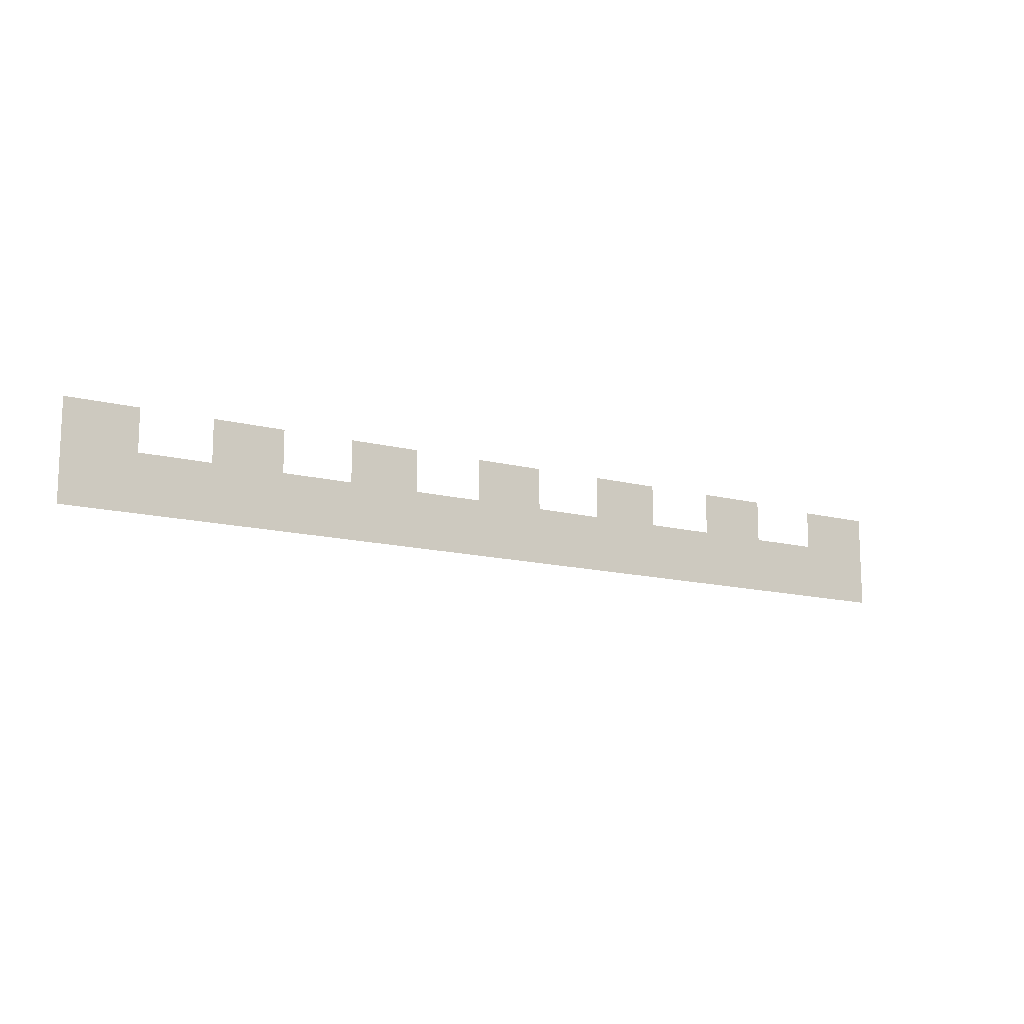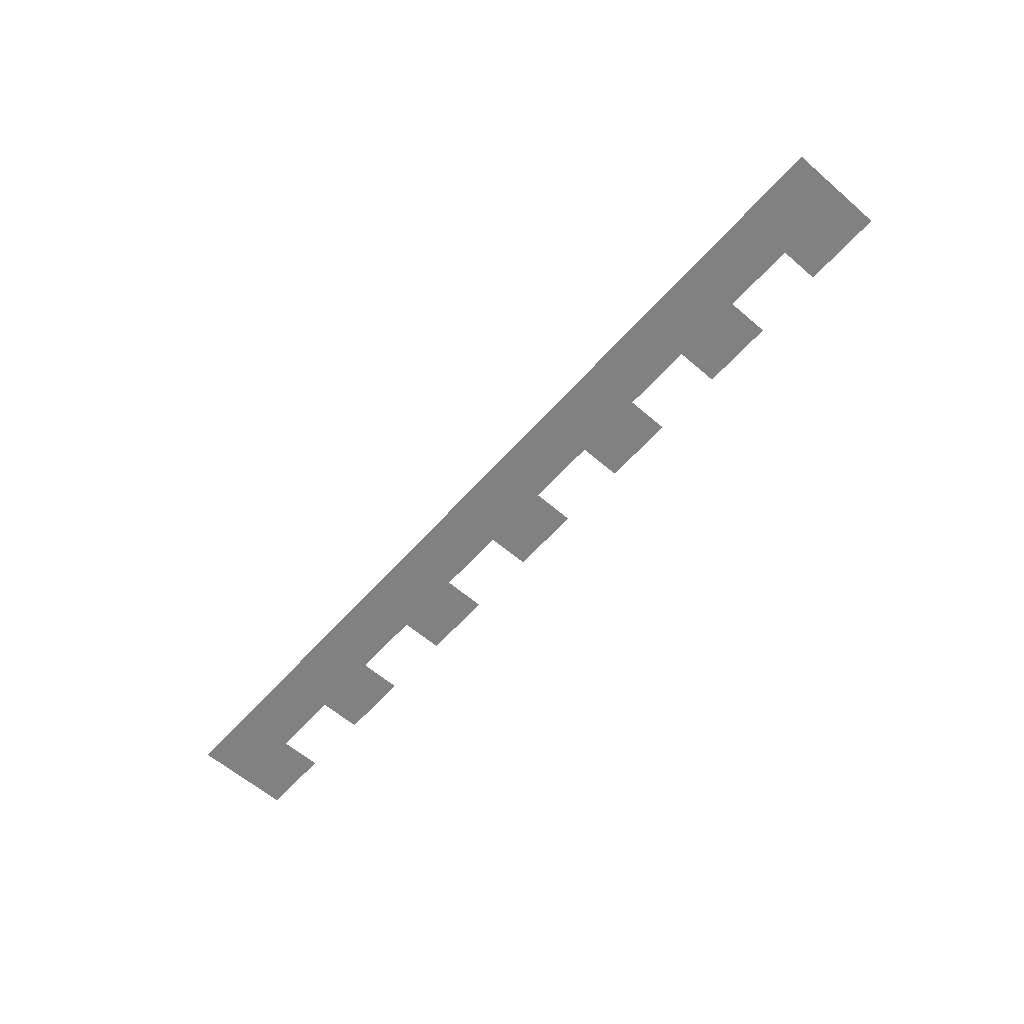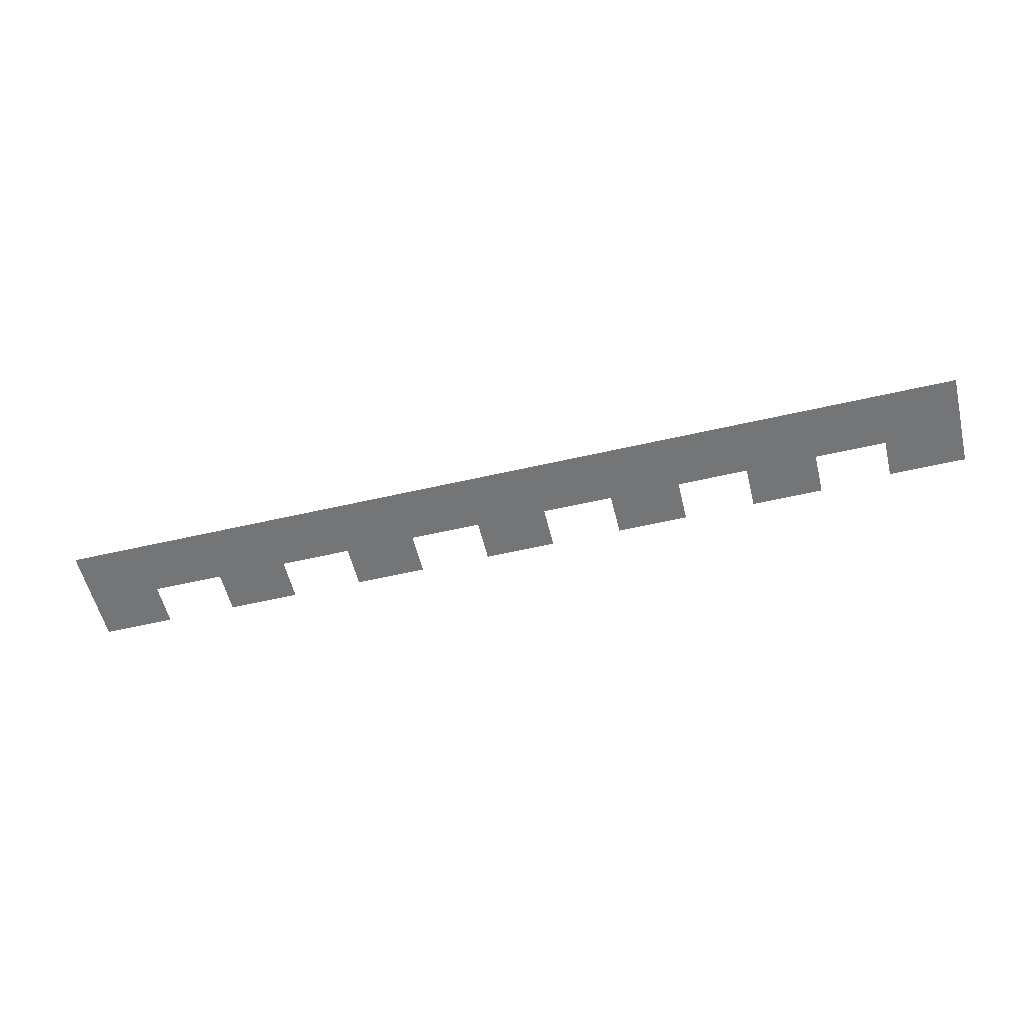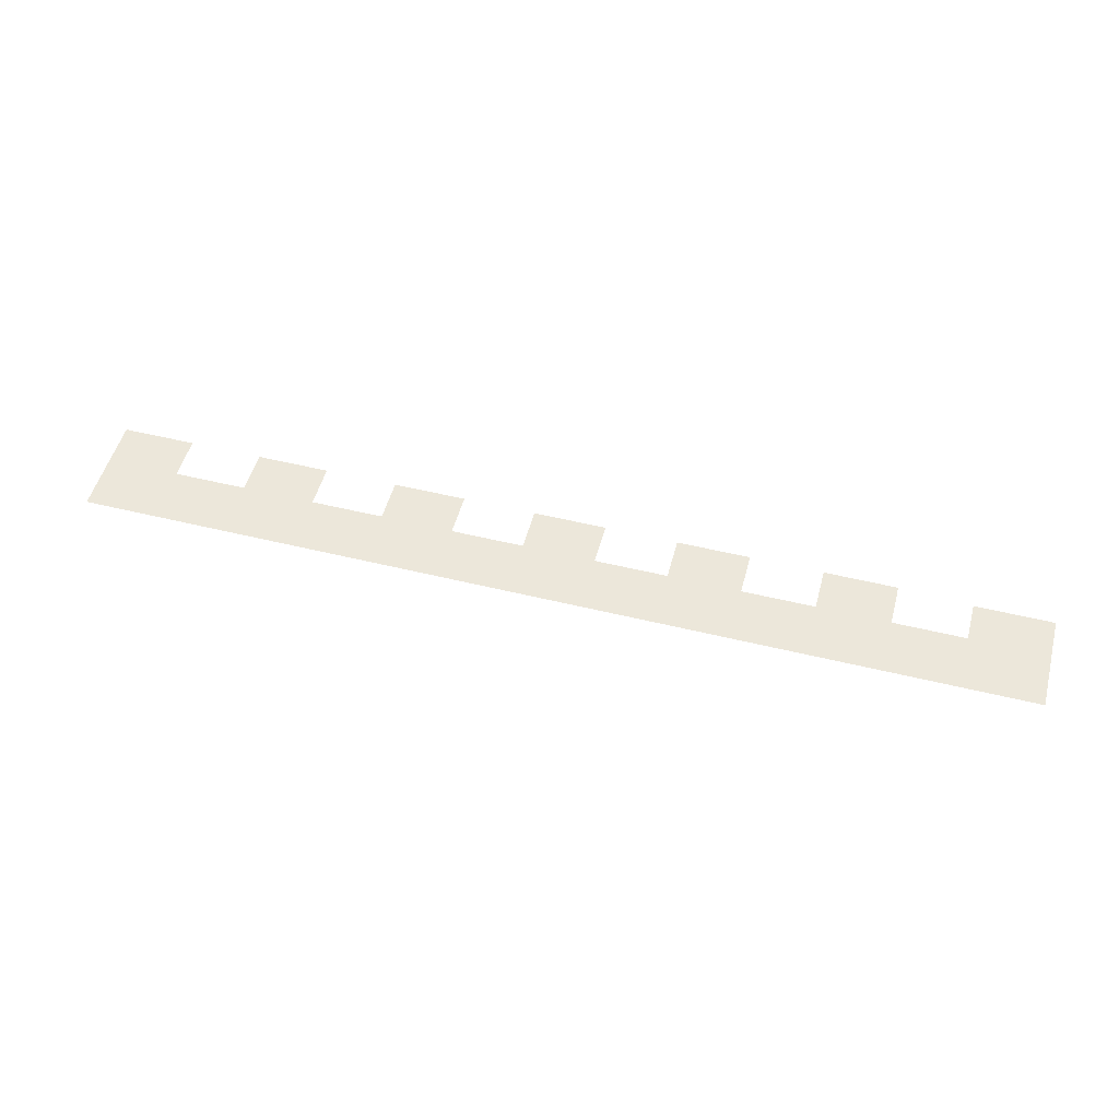
<metadata>
{"format":"obj","ext":"obj","renderer":"f3d","projection":"perspective","resolution":1024,"background":"white","views":[{"elev":-13.3,"azim":-31.1,"up":"+Y"},{"elev":-60.4,"azim":48.6,"up":"+Z"},{"elev":-56.4,"azim":13.6,"up":"+Z"},{"elev":51.6,"azim":14.9,"up":"+Z"}]}
</metadata>
<code>
v  -7.27 -0.7702 -0
v  -6.158 -0.7702 -0
v  -6.158 0.1107 -0
v  -7.27 0.1107 -0
v  -5.046 -0.7702 -0
v  -5.046 0.1107 -0
v  -3.934 -0.7702 -0
v  -3.934 0.1107 -0
v  -2.822 -0.7702 -0
v  -2.822 0.1107 -0
v  -1.71 -0.7702 -0
v  -1.71 0.1107 -0
v  -0.5985 -0.7702 -0
v  -0.5985 0.1107 -0
v  0.5135 -0.7702 -0
v  0.5135 0.1107 -0
v  1.625 -0.7702 -0
v  1.625 0.1107 -0
v  2.737 -0.7702 -0
v  2.737 0.1107 -0
v  3.849 -0.7702 -0
v  3.849 0.1107 -0
v  4.961 -0.7702 -0
v  4.961 0.1107 -0
v  6.073 -0.7702 -0
v  6.073 0.1107 -0
v  -6.158 0.7702 0
v  -7.27 0.7702 0
v  -3.934 0.7702 0
v  -5.046 0.7702 0
v  -1.71 0.7702 0
v  -2.822 0.7702 0
v  0.5135 0.7702 0
v  -0.5985 0.7702 0
v  2.737 0.7702 0
v  1.625 0.7702 0
v  4.961 0.7702 0
v  3.849 0.7702 0
v  7.27 -0.7702 -0
v  7.27 0.1107 -0
v  7.27 0.7174 -0
v  6.073 0.7174 -0
o Plane010
g Plane010
f 1 2 3
f 3 4 1
f 2 5 6
f 6 3 2
f 5 7 8
f 8 6 5
f 7 9 10
f 10 8 7
f 9 11 12
f 12 10 9
f 11 13 14
f 14 12 11
f 13 15 16
f 16 14 13
f 15 17 18
f 18 16 15
f 17 19 20
f 20 18 17
f 19 21 22
f 22 20 19
f 21 23 24
f 24 22 21
f 23 25 26
f 26 24 23
f 4 3 27
f 27 28 4
f 6 8 29
f 29 30 6
f 10 12 31
f 31 32 10
f 14 16 33
f 33 34 14
f 18 20 35
f 35 36 18
f 22 24 37
f 37 38 22
f 26 25 39
f 39 40 26
f 26 40 41
f 41 42 26

</code>
